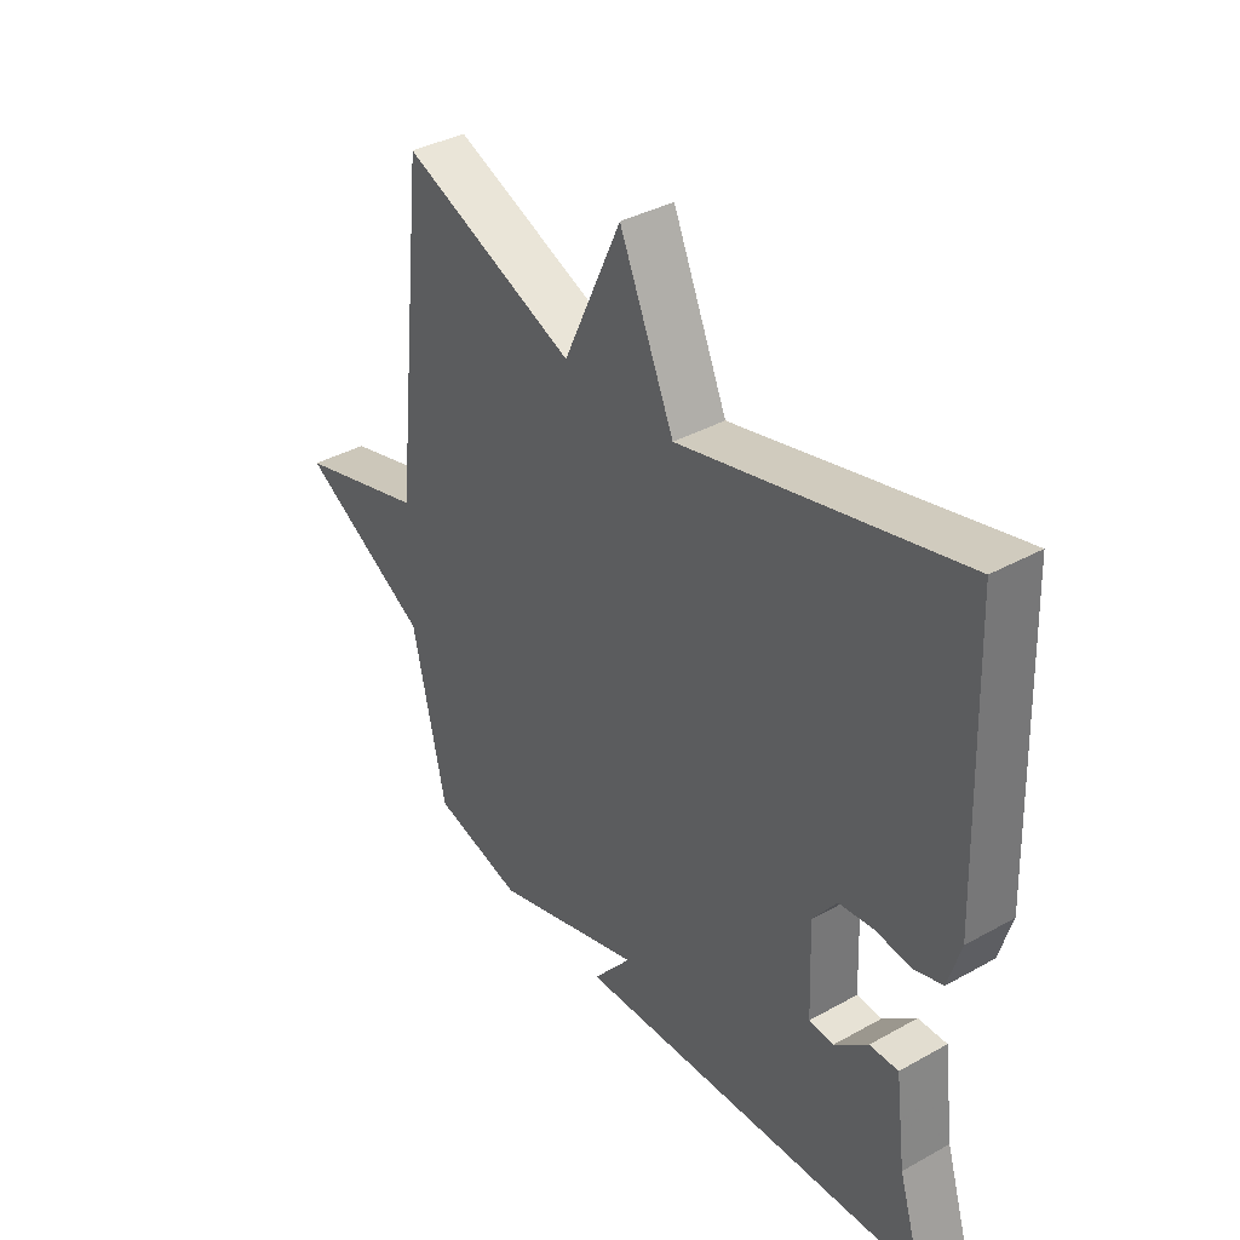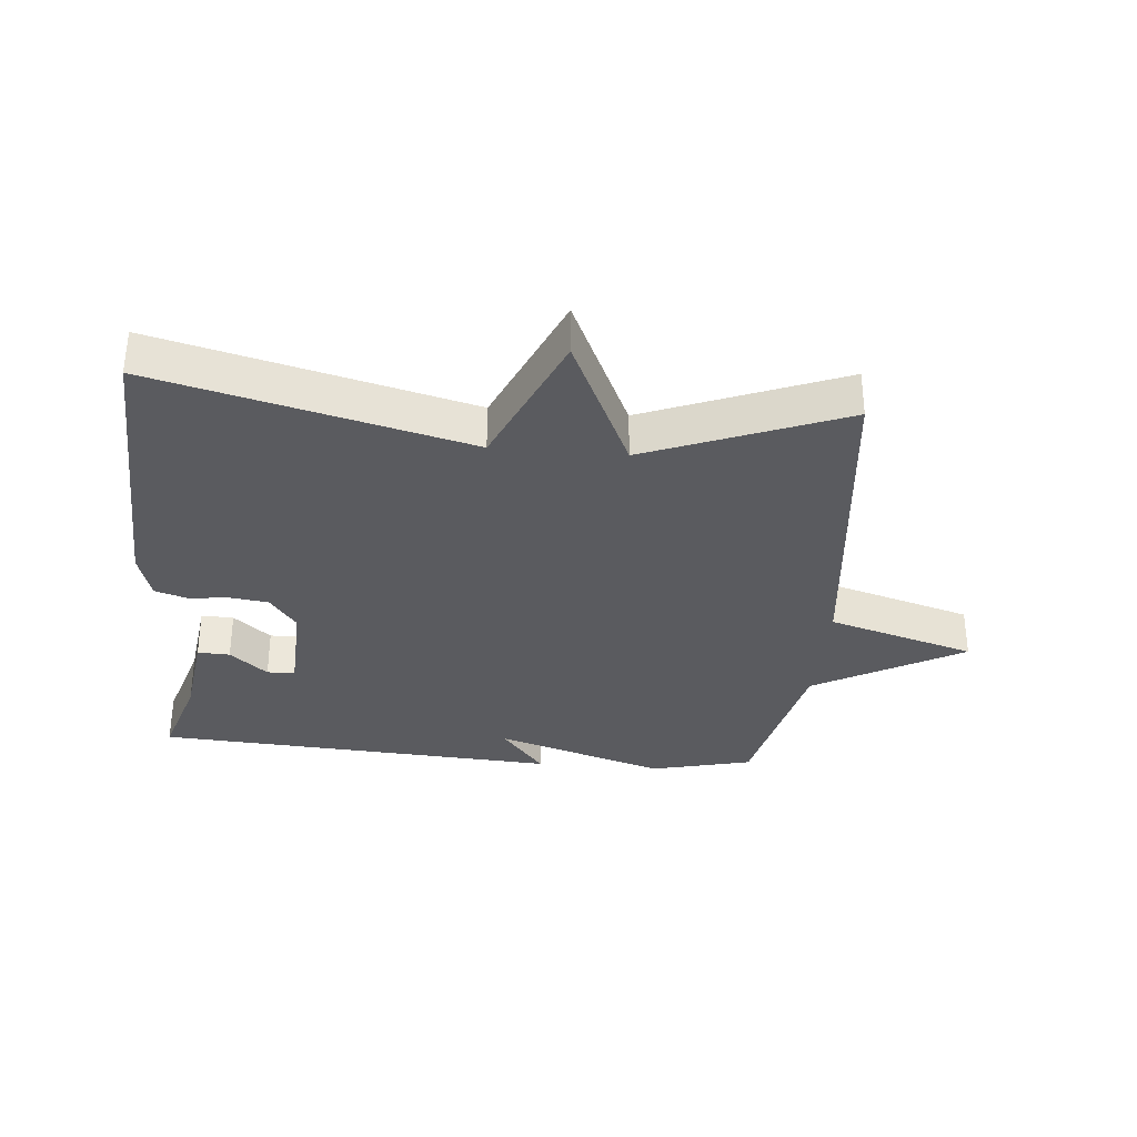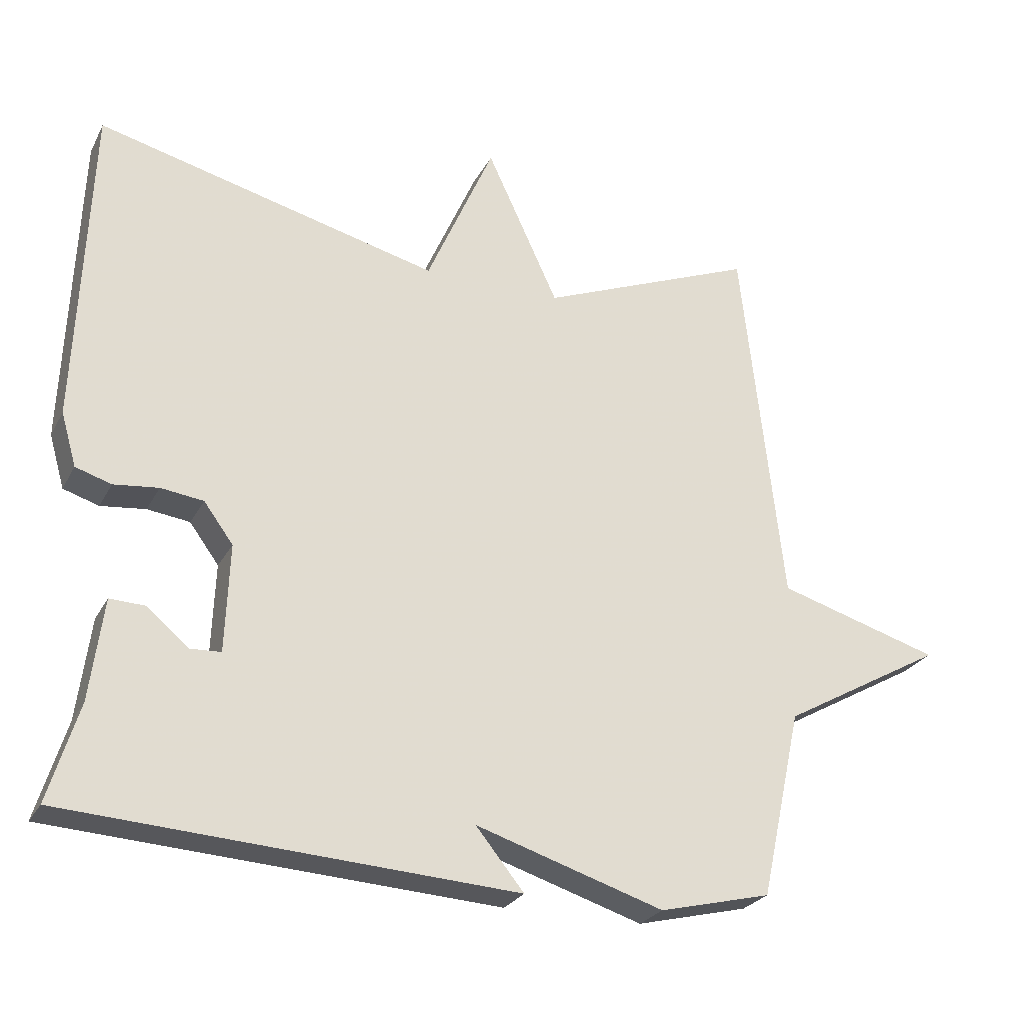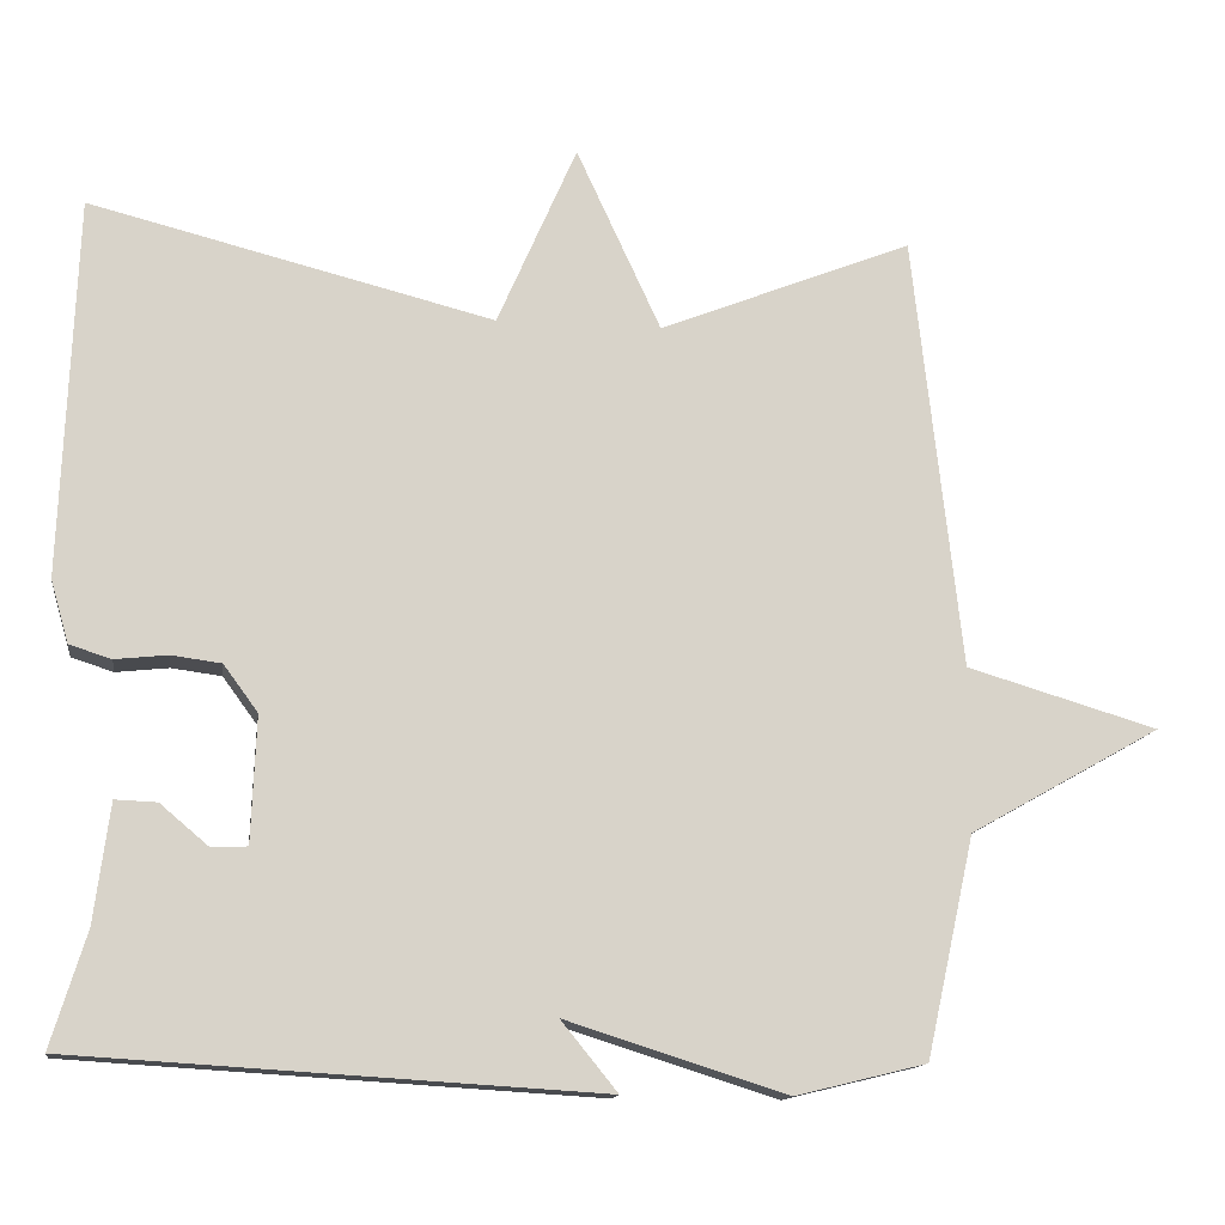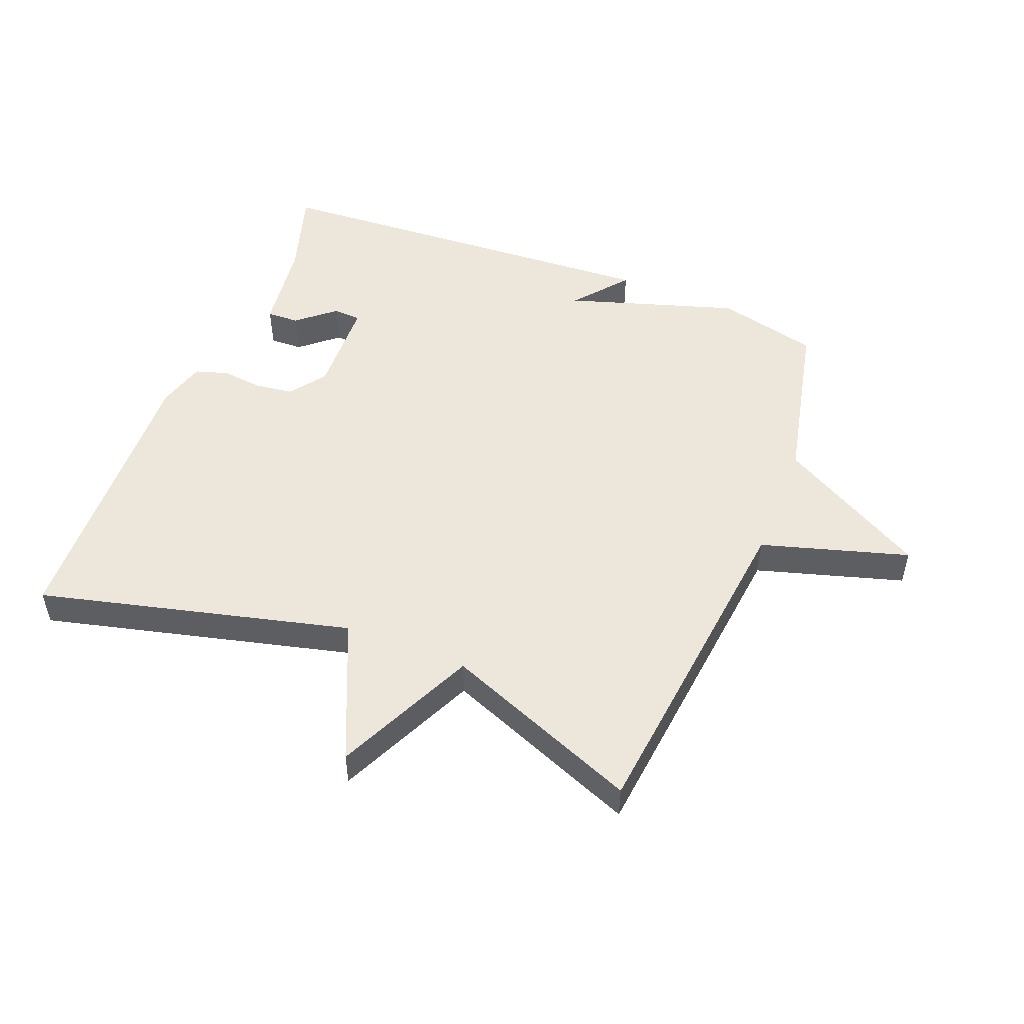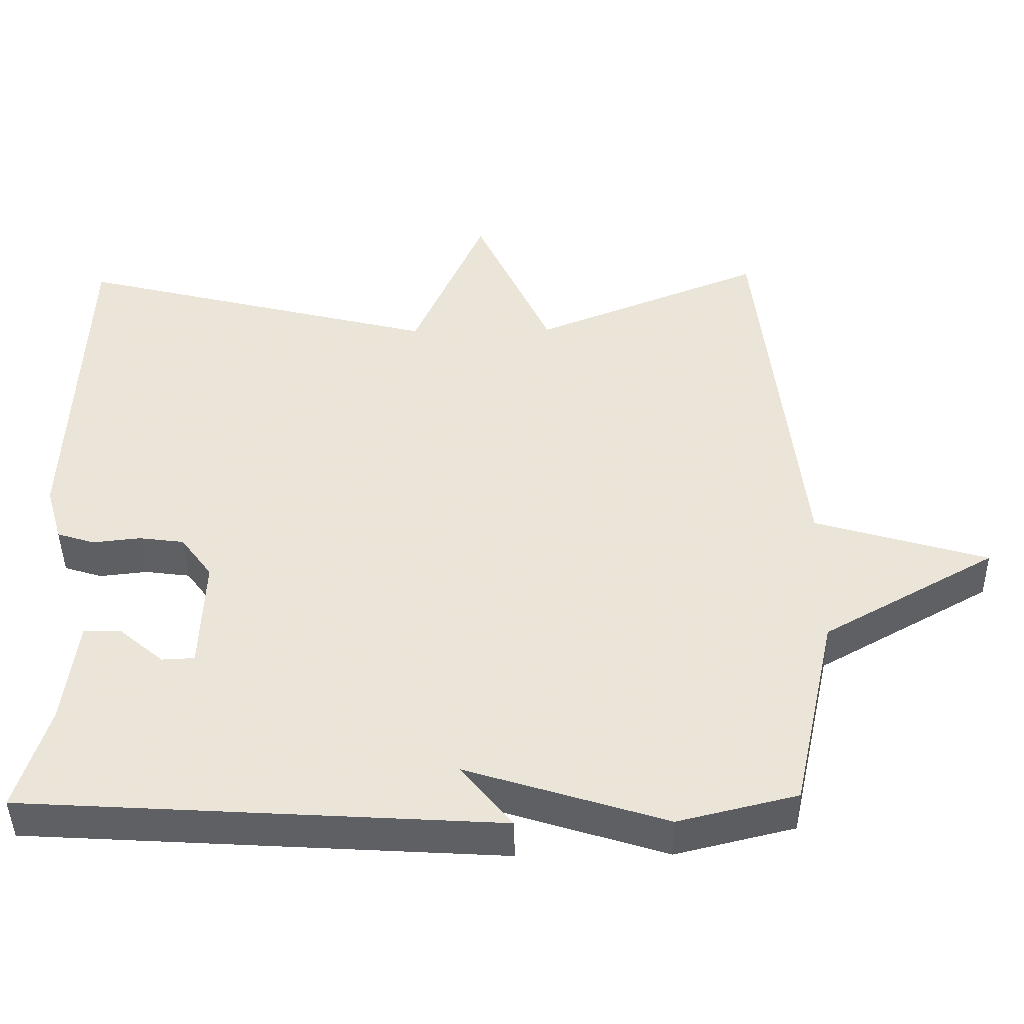
<metadata>
{"format":"obj","ext":"obj","renderer":"f3d","projection":"perspective","resolution":1024,"background":"white","views":[{"elev":37.7,"azim":-125.4,"up":"+Z"},{"elev":-33.4,"azim":-5.2,"up":"+Y"},{"elev":-25.8,"azim":-22.5,"up":"+Z"},{"elev":-13.5,"azim":-8.1,"up":"+Z"},{"elev":51.0,"azim":21.6,"up":"+Y"},{"elev":-43.6,"azim":0.9,"up":"+Z"}]}
</metadata>
<code>
v -0.5 0.07 -0.5
v -0.457 0.07 -0.36
v -0.438 0.07 -0.215
v -0.387 0.07 -0.217
v -0.328 0.07 -0.267
v -0.284 0.07 -0.265
v -0.278 0.07 -0.111
v -0.32 0.07 -0.054
v -0.381 0.07 -0.046
v -0.445 0.07 -0.053
v -0.496 0.07 -0.037
v -0.518 0.07 0.039
v -0.5 0.07 0.5
v -0.009 0.07 0.377
v 0.088 0.07 0.599
v 0.191 0.07 0.377
v 0.5 0.07 0.5
v 0.559 0.07 -0.031
v 0.792 0.07 -0.1
v 0.559 0.07 -0.231
v 0.5 0.07 -0.5
v 0.34 0.07 -0.539
v 0.071 0.07 -0.454
v 0.14 0.07 -0.539
v -0.5 0 -0.5
v -0.457 0 -0.36
v -0.438 0 -0.215
v -0.387 0 -0.217
v -0.328 0 -0.267
v -0.284 0 -0.265
v -0.278 0 -0.111
v -0.32 0 -0.054
v -0.381 0 -0.046
v -0.445 0 -0.053
v -0.496 0 -0.037
v -0.518 0 0.039
v -0.5 0 0.5
v -0.009 0 0.377
v 0.088 0 0.599
v 0.191 0 0.377
v 0.5 0 0.5
v 0.559 0 -0.031
v 0.792 0 -0.1
v 0.559 0 -0.231
v 0.5 0 -0.5
v 0.34 0 -0.539
v 0.071 0 -0.454
v 0.14 0 -0.539
f 23 24 1 2
f 20 21 22 23
f 20 23 2
f 19 20 2
f 18 19 2
f 16 17 18
f 14 15 16
f 14 16 18
f 12 13 14
f 11 12 14
f 10 11 14
f 9 10 14
f 8 9 14 18
f 7 8 18
f 6 7 18
f 2 3 4 5
f 2 5 6
f 2 6 18
f 26 25 48 47
f 47 46 45 44
f 26 47 44
f 26 44 43
f 26 43 42
f 42 41 40
f 40 39 38
f 42 40 38
f 38 37 36
f 38 36 35
f 38 35 34
f 38 34 33
f 42 38 33 32
f 42 32 31
f 42 31 30
f 29 28 27 26
f 30 29 26
f 42 30 26
f 1 25 26 2
f 2 26 27 3
f 3 27 28 4
f 4 28 29 5
f 5 29 30 6
f 6 30 31 7
f 7 31 32 8
f 8 32 33 9
f 9 33 34 10
f 10 34 35 11
f 11 35 36 12
f 12 36 37 13
f 13 37 38 14
f 14 38 39 15
f 15 39 40 16
f 16 40 41 17
f 17 41 42 18
f 18 42 43 19
f 19 43 44 20
f 20 44 45 21
f 21 45 46 22
f 22 46 47 23
f 23 47 48 24
f 24 48 25 1

</code>
